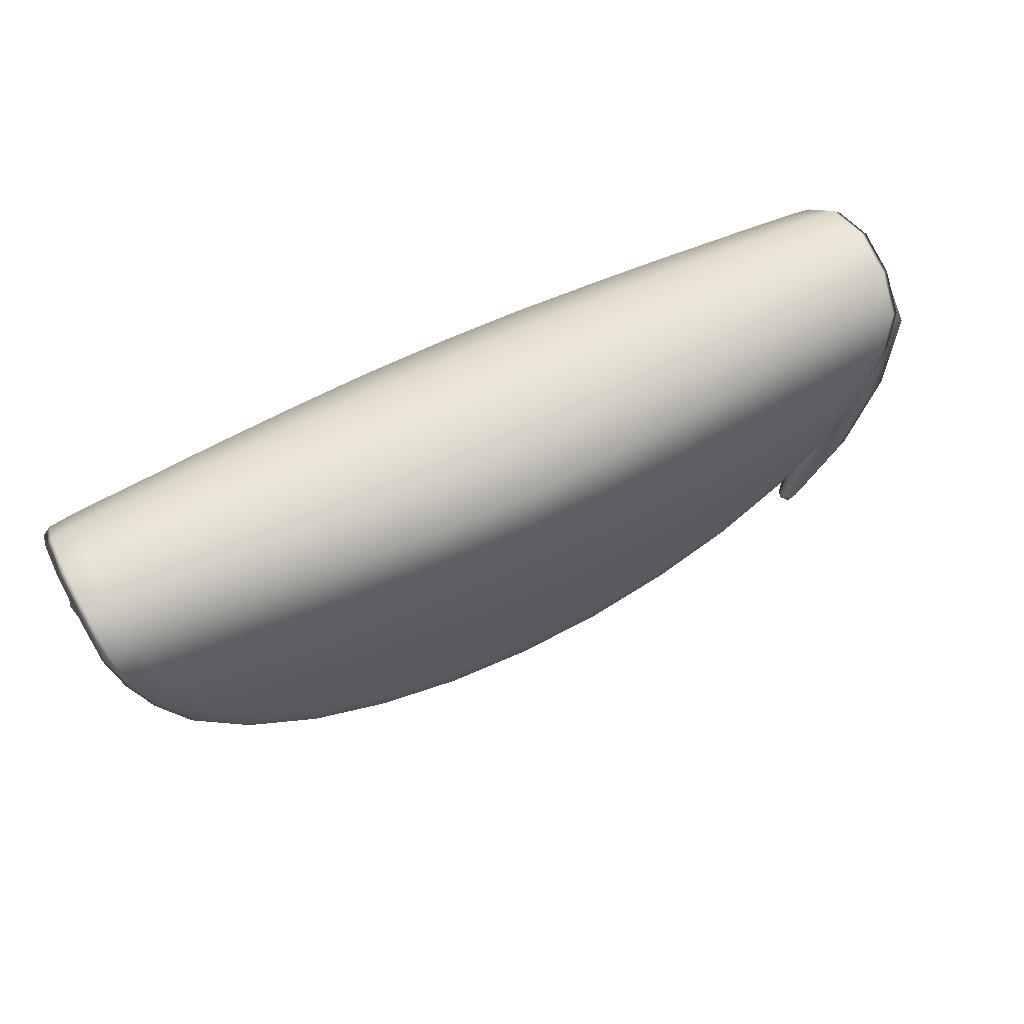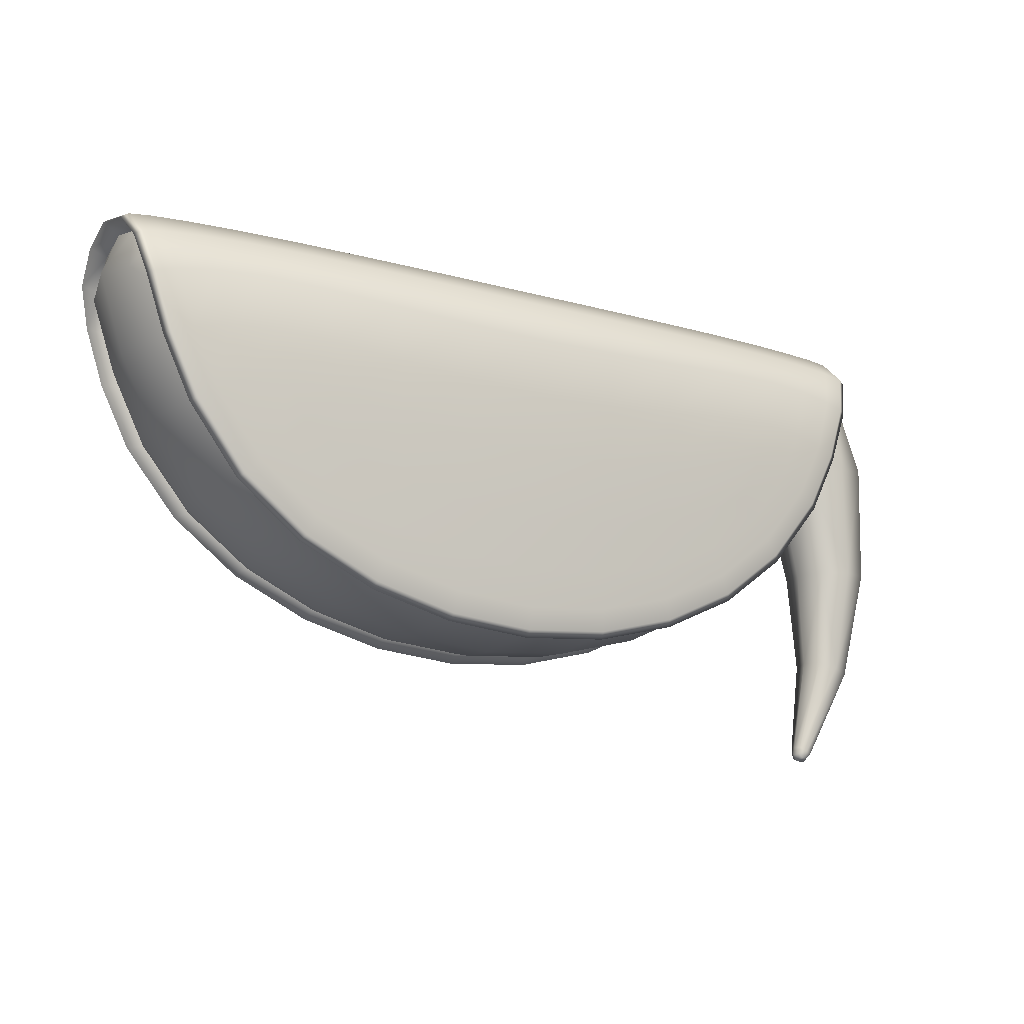
<metadata>
{"format":"obj","ext":"obj","renderer":"f3d","projection":"perspective","resolution":1024,"background":"white","views":[{"elev":57.7,"azim":-27.7,"up":"+Z"},{"elev":-15.5,"azim":-30.4,"up":"+Z"}]}
</metadata>
<code>
g default
v 1.274 0.4247 -0.2641
v 1.274 -0.3846 -0.2641
v -0.8197 0.4247 -0.2645
v -0.8197 -0.3846 -0.2645
v 1.904 -0.2545 0.3829
v 1.939 -0.3007 0.4273
v 1.939 0.3408 0.4273
v 1.702 0.3887 -0.2177
v 1.229 0.3677 -0.6886
v 1.671 -0.2942 -0.224
v 1.208 -0.2709 -0.6852
v 1.992 0.02005 0.5722
v 0.227 0.02005 0.6118
v -1.538 0.02005 0.5716
v 0.2273 -0.2988 -0.9838
v 0.2273 0.3389 -0.9838
v 1.133 -0.4125 -0.1244
v 1.229 -0.3374 0.459
v 1.229 0.3775 0.459
v 1.517 0.4215 -0.1239
v 1.133 0.4052 -0.5055
v 1.133 0.4526 -0.1244
v 0.5804 0.4254 0.4385
v 0.5551 0.4682 -0.2196
v 0.5552 0.4066 -0.6898
v 0.5804 -0.3853 0.4385
v -0.1263 -0.3853 0.4384
v -0.1263 0.4254 0.4384
v -0.1008 0.4682 -0.2197
v -0.1007 0.4066 -0.6899
v 0.5551 -0.4281 -0.2196
v 0.5552 -0.3665 -0.6898
v -0.1007 -0.3665 -0.6899
v -0.1008 -0.4281 -0.2197
v -0.6791 -0.4125 -0.1247
v -0.7745 -0.3374 0.4586
v -0.7745 0.3775 0.4586
v -0.679 -0.3651 -0.5058
v -1.062 -0.3814 -0.1243
v -1.247 -0.3058 0.4546
v -1.247 0.3459 0.4546
v -0.6791 0.4526 -0.1247
v -0.679 0.4052 -0.5058
v -1.062 0.4215 -0.1243
v -1.485 0.3408 0.4267
v -1.247 0.3887 -0.2182
v -0.7743 0.3677 -0.6889
v -1.485 -0.3007 0.4267
v -1.45 -0.2545 0.3823
v -1.45 0.2946 0.3823
v -1.217 0.3343 -0.2245
v -0.7538 0.311 -0.6856
v -1.247 -0.3486 -0.2182
v -0.7743 -0.3276 -0.6889
v -0.7538 -0.2709 -0.6856
v -1.217 -0.2942 -0.2245
v 0.5734 -0.2627 -0.9172
v -0.1188 -0.2627 -0.9173
v -0.126 -0.3257 -0.9257
v 0.5806 -0.3257 -0.9256
v -0.1188 0.3028 -0.9173
v 0.5734 0.3028 -0.9172
v 0.5806 0.3658 -0.9256
v -0.126 0.3658 -0.9257
v 1.787 0.3386 0.0143
v 1.927 0.02005 0.5275
v 1.969 0.3271 0.411
v 1.469 0.3196 -0.4831
v 1.728 0.3668 -0.2338
v 1.787 -0.2985 0.0143
v 1.469 -0.2795 -0.4831
v 1.728 -0.3267 -0.2338
v 1.969 -0.287 0.411
v 1.962 0.02005 0.5917
v 1.82 -0.3536 0.02539
v 1.85 -0.303 0.4419
v 1.494 -0.334 -0.4822
v 1.629 -0.3648 -0.1769
v 1.603 -0.3846 0.07963
v 1.354 -0.3685 -0.3439
v 1.354 -0.3984 -0.09458
v 1.722 0.02005 0.6021
v 1.494 -0.3154 0.4626
v 1.494 0.3741 -0.4822
v 1.82 0.3937 0.02539
v 1.629 0.4049 -0.1769
v 1.85 0.3431 0.4419
v 1.603 0.4247 0.07963
v 1.494 0.3555 0.4626
v 1.354 0.4086 -0.3439
v 1.354 0.4385 -0.09458
v 1.104 0.4279 -0.3442
v 1.169 0.4606 0.07901
v 0.8636 0.4597 -0.1779
v 1.242 0.02005 0.6084
v 0.9191 0.4025 0.4492
v 0.5614 0.4842 0.02335
v 0.5853 0.02005 0.6114
v 0.227 0.4346 0.433
v 0.5488 0.4347 -0.4838
v 0.2272 0.4699 -0.2375
v 1.169 -0.4205 0.07901
v 0.9191 -0.3624 0.4492
v 1.104 -0.3878 -0.3442
v 0.8636 -0.4196 -0.1779
v 0.5614 -0.4441 0.02335
v 0.5488 -0.3946 -0.4838
v 0.2272 -0.4298 -0.2375
v 0.227 -0.3945 0.433
v -0.1312 0.02005 0.6113
v -0.1071 -0.4441 0.02323
v -0.465 -0.3624 0.4489
v -0.0944 -0.3946 -0.484
v -0.4093 -0.4196 -0.1782
v -0.7147 -0.4205 0.07867
v -0.6493 -0.3878 -0.3445
v -0.9001 -0.3984 -0.09497
v -0.7884 0.02005 0.608
v -1.04 -0.3154 0.4621
v -0.0944 0.4348 -0.484
v -0.1071 0.4842 0.02323
v -0.4093 0.4597 -0.1782
v -0.465 0.4025 0.4489
v -0.7147 0.4606 0.07867
v -1.04 0.3555 0.4621
v -0.6493 0.4279 -0.3445
v -0.9001 0.4385 -0.09497
v -0.9 0.4086 -0.3443
v -1.149 0.4247 0.07915
v -1.175 0.4049 -0.1774
v -1.268 0.02005 0.6016
v -1.396 0.3431 0.4413
v -1.365 0.3937 0.02483
v -1.508 0.02005 0.5911
v -1.515 0.3271 0.4104
v -1.04 0.3741 -0.4826
v -1.273 0.3668 -0.2344
v -1.149 -0.3846 0.07915
v -1.396 -0.303 0.4413
v -0.9 -0.3685 -0.3443
v -1.175 -0.3648 -0.1774
v -1.365 -0.3536 0.02483
v -1.04 -0.334 -0.4826
v -1.273 -0.3267 -0.2344
v -1.515 -0.287 0.4104
v -1.473 0.02005 0.5269
v -1.333 -0.2985 0.01376
v -1.014 -0.2795 -0.4836
v -1.014 0.3196 -0.4836
v -1.333 0.3386 0.01376
v 0.9052 -0.2646 -0.83
v 0.2273 -0.2616 -0.9463
v 0.5869 -0.299 -0.9535
v 1.247 -0.3038 -0.7128
v -0.4506 -0.2646 -0.8303
v -0.7922 -0.3038 -0.7132
v -0.1324 -0.299 -0.9537
v 0.2273 -0.326 -0.9554
v -0.4648 -0.3246 -0.8367
v -0.1134 -0.3441 -0.8374
v -0.7326 -0.3457 -0.6176
v -0.4093 -0.3635 -0.618
v 0.2272 -0.3666 -0.7158
v 0.9193 -0.3246 -0.8365
v 1.187 -0.3457 -0.6173
v 0.5679 -0.3441 -0.8372
v 0.8637 -0.3635 -0.6178
v -0.4506 0.3047 -0.8303
v 0.2273 0.3017 -0.9463
v -0.1324 0.3391 -0.9537
v -0.7922 0.3439 -0.7132
v 0.9052 0.3047 -0.83
v 1.247 0.3439 -0.7128
v 0.5869 0.3391 -0.9535
v 0.2273 0.3661 -0.9554
v 0.9193 0.3647 -0.8365
v 0.5679 0.3842 -0.8372
v 1.187 0.3858 -0.6173
v 0.8637 0.4036 -0.6178
v 0.2272 0.4067 -0.7158
v -0.4648 0.3647 -0.8367
v -0.7326 0.3858 -0.6176
v -0.1134 0.3842 -0.8374
v -0.4093 0.4036 -0.618
v 1.847 0.3719 0.01479
v 1.517 0.3516 -0.503
v 1.517 -0.3115 -0.503
v 1.847 -0.3318 0.01479
v 1.737 -0.3686 0.0509
v 1.872 0.02005 0.598
v 1.437 -0.3512 -0.4256
v 1.414 -0.4025 0.09458
v 1.512 0.02005 0.6056
v 1.737 0.4087 0.0509
v 1.437 0.3913 -0.4256
v 1.414 0.4426 0.09458
v 0.8804 0.4729 0.04967
v 0.8483 0.4295 -0.4264
v 0.9287 0.02005 0.6103
v 1.904 0.2946 0.3829
v 0.2271 0.4869 0.01091
v 0.2272 0.4353 -0.5064
v 0.8804 -0.4328 0.04967
v 0.8483 -0.3894 -0.4264
v 0.2272 -0.3952 -0.5064
v 0.2271 -0.4468 0.01091
v -0.4261 -0.4328 0.04944
v -0.4746 0.02005 0.61
v -0.3939 -0.3894 -0.4267
v 1.672 0.3343 -0.224
v -0.9599 -0.4025 0.09416
v -1.058 0.02005 0.6052
v -0.4261 0.4729 0.04944
v -0.3939 0.4295 -0.4267
v -0.9599 0.4426 0.09416
v 1.208 0.311 -0.6852
v -1.283 0.4087 0.05037
v -0.9825 0.3913 -0.426
v -1.418 0.02005 0.5974
v 1.229 -0.3276 -0.6886
v -1.393 0.3719 0.01422
v -1.063 0.3516 -0.5034
v -1.283 -0.3686 0.05037
v -0.9825 -0.3512 -0.426
v -1.062 -0.3115 -0.5034
v -1.393 -0.3318 0.01422
v 1.702 -0.3486 -0.2177
v 1.517 -0.3814 -0.1239
v 1.701 -0.3058 0.4551
v 1.701 0.3459 0.4551
v 0.9317 -0.2995 -0.8631
v -0.4771 -0.2995 -0.8634
v -0.4385 -0.3427 -0.7541
v 0.2273 -0.3441 -0.8657
v 0.893 -0.3427 -0.7539
v 1.133 -0.3651 -0.5055
v -0.4771 0.3396 -0.8634
v 0.9317 0.3396 -0.8631
v 0.893 0.3828 -0.7539
v 0.2273 0.3842 -0.8657
v -0.4385 0.3828 -0.7541
v -1.465 -0.1416 0.4905
v -1.53 -0.159 0.5277
v -1.5 -0.166 0.5455
v -1.41 -0.1675 0.556
v -1.26 -0.1697 0.5647
v -1.051 -0.1755 0.5703
v -0.7834 -0.1878 0.57
v -0.4712 -0.2015 0.5661
v -0.1295 -0.214 0.5615
v 0.227 -0.2189 0.559
v 0.5835 -0.214 0.5616
v 0.9252 -0.2015 0.5664
v 1.237 -0.1878 0.5703
v 1.505 -0.1755 0.5708
v 1.714 -0.1697 0.5653
v 1.864 -0.1675 0.5566
v 1.954 -0.166 0.5461
v 1.984 -0.159 0.5283
v 1.919 -0.1416 0.4911
v -1.465 0.1817 0.4905
v -1.53 0.1991 0.5277
v -1.5 0.2061 0.5455
v -1.41 0.2076 0.556
v -1.26 0.2098 0.5647
v -1.051 0.2156 0.5703
v -0.7834 0.2279 0.57
v -0.4712 0.2416 0.5661
v -0.1295 0.2541 0.5615
v 0.227 0.259 0.559
v 0.5835 0.2541 0.5616
v 0.9252 0.2416 0.5664
v 1.237 0.2279 0.5703
v 1.505 0.2156 0.5708
v 1.714 0.2098 0.5653
v 1.864 0.2076 0.5566
v 1.954 0.2061 0.5461
v 1.984 0.1991 0.5283
v 1.919 0.1817 0.4911
v -1.406 0.3361 0.2298
v -1.47 0.3699 0.2448
v -1.44 0.3877 0.2582
v -1.354 0.3966 0.2783
v -1.211 0.4066 0.2993
v -1.011 0.4213 0.3106
v -0.7536 0.4425 0.3011
v -0.4518 0.4624 0.2817
v -0.1199 0.4804 0.2633
v 0.2271 0.4867 0.2544
v 0.574 0.4804 0.2634
v 0.906 0.4624 0.2819
v 1.208 0.4425 0.3015
v 1.465 0.4213 0.3111
v 1.665 0.4066 0.2999
v 1.808 0.3966 0.2789
v 1.895 0.3877 0.2588
v 1.924 0.3699 0.2454
v 1.861 0.3361 0.2304
v 1.924 -0.3298 0.2454
v 1.861 -0.296 0.2304
v -1.406 -0.296 0.2298
v -1.47 -0.3298 0.2448
v -1.44 -0.3476 0.2582
v -1.354 -0.3565 0.2783
v -1.211 -0.3665 0.2993
v -1.011 -0.3812 0.3106
v -0.7536 -0.4024 0.3011
v -0.4518 -0.4223 0.2817
v -0.1199 -0.4403 0.2633
v 0.2271 -0.4466 0.2544
v 0.574 -0.4403 0.2634
v 0.906 -0.4223 0.2819
v 1.208 -0.4024 0.3015
v 1.465 -0.3812 0.3111
v 1.665 -0.3665 0.2999
v 1.808 -0.3565 0.2789
v 1.895 -0.3476 0.2588
v -1.493 0.2261 0.3172
v -1.395 0.2277 0.02687
v -1.275 0.2249 -0.2208
v -1.063 0.2153 -0.4902
v -0.7929 0.2097 -0.7003
v -0.4776 0.2056 -0.8507
v -0.1326 0.2044 -0.9412
v 0.2273 0.2036 -0.9714
v 0.5872 0.2044 -0.9411
v 0.9321 0.2056 -0.8505
v 1.247 0.2097 -0.6999
v 1.518 0.2153 -0.4898
v 1.729 0.2249 -0.2203
v 1.849 0.2277 0.02744
v 1.947 0.2261 0.3178
v -1.535 0.02005 0.3547
v -1.434 0.02005 0.03513
v -1.311 0.02005 -0.2185
v -1.095 0.02005 -0.4944
v -0.8174 0.02005 -0.7095
v -0.4946 0.02005 -0.8636
v -0.1413 0.02005 -0.9562
v 0.2273 0.02005 -0.9872
v 0.5958 0.02005 -0.9561
v 0.9491 0.02005 -0.8633
v 1.272 0.02005 -0.7092
v 1.549 0.02005 -0.4939
v 1.765 0.02005 -0.218
v 1.888 0.02005 0.03572
v 1.989 0.02005 0.3553
v -1.493 -0.186 0.3172
v -1.395 -0.1876 0.02687
v -1.275 -0.1848 -0.2208
v -1.063 -0.1752 -0.4902
v -0.7929 -0.1696 -0.7003
v -0.4776 -0.1655 -0.8507
v -0.1326 -0.1643 -0.9412
v 0.2273 -0.1635 -0.9714
v 0.5872 -0.1643 -0.9411
v 0.9321 -0.1655 -0.8505
v 1.247 -0.1696 -0.6999
v 1.518 -0.1752 -0.4898
v 1.729 -0.1848 -0.2203
v 1.849 -0.1876 0.02744
v 1.947 -0.186 0.3178
v 1.673 -0.1161 0.2791
v 1.66 0.1284 0.2791
v 1.765 -0.1113 0.5059
v 1.752 0.1333 0.5059
v 1.881 -0.005766 -1.32
v 1.879 0.04035 -1.32
v 1.841 -0.007902 -1.299
v 1.838 0.03821 -1.299
v 1.687 0.1727 0.3996
v 1.758 0.0109 0.5527
v 1.883 0.01743 -1.332
v 1.857 -0.01514 -1.318
v 1.854 0.04711 -1.318
v 1.828 0.01455 -1.303
v 1.633 0.004392 0.2465
v 1.704 -0.1574 0.3996
v 1.849 0.01569 -1.329
v 1.901 -0.0125 -1.3
v 1.908 0.01876 -1.305
v 1.898 0.04907 -1.3
v 1.846 -0.01535 -1.271
v 1.836 0.01496 -1.267
v 1.843 0.04622 -1.271
v 1.87 0.05789 -1.286
v 1.874 -0.02417 -1.286
v 1.656 -0.1213 0.2815
v 1.615 0.003431 0.2478
v 1.688 -0.164 0.4062
v 1.643 0.1318 0.2815
v 1.67 0.1776 0.4062
v 1.738 0.1367 0.5162
v 1.743 0.01017 0.5646
v 1.751 -0.1163 0.5162
v 1.48 -0.007159 0.4462
v 2.017 -0.1904 0.02663
v 2.172 -0.1287 0.05884
v 2.216 0.03485 0.06955
v 2.155 0.1929 0.05883
v 1.995 0.2381 0.02662
v 1.84 0.1764 -0.005586
v 1.796 0.01292 -0.0163
v 1.857 -0.1451 -0.005583
v 2.069 -0.1379 -0.4502
v 2.19 -0.09033 -0.4457
v 2.225 0.0353 -0.4442
v 2.177 0.1567 -0.4457
v 2.052 0.1913 -0.4502
v 1.931 0.1438 -0.4546
v 1.896 0.01813 -0.4561
v 1.944 -0.1032 -0.4546
v 2.02 -0.08036 -0.8971
v 2.095 -0.05026 -0.917
v 2.116 0.02962 -0.9237
v 2.087 0.1069 -0.917
v 2.01 0.129 -0.8971
v 1.935 0.09893 -0.8771
v 1.914 0.01905 -0.8705
v 1.943 -0.0582 -0.8771
v 2.063 -0.1392 0.3275
v 1.898 -0.1323 0.4638
v 1.811 -0.1865 0.3429
v 1.928 -0.2016 0.2367
v 2.101 0.02882 0.3577
v 1.92 0.01937 0.5034
v 2.046 0.1921 0.3275
v 1.882 0.168 0.4638
v 1.905 0.2399 0.2367
v 1.79 0.2128 0.3429
v 1.719 -0.1417 0.2223
v 1.786 -0.1537 0.1459
v 1.682 0.006947 0.1824
v 1.731 0.00953 0.1156
v 1.703 0.1586 0.2223
v 1.769 0.1776 0.1459
v 1.555 0.1351 0.435
v 1.538 0.09922 0.3364
v 1.521 -0.00146 0.3071
v 1.548 -0.0998 0.3364
v 1.569 -0.1336 0.435
v 1.61 -0.09659 0.526
v 1.604 0.002877 0.5629
v 1.6 0.1024 0.526
g FoodTallLLowerArm
f 279 278 12 66
f 298 297 67 200
f 210 69 185 65
f 68 186 69 210
f 10 72 187 71
f 70 188 72 10
f 300 299 188 70
f 260 259 73 5
f 259 258 6 73
f 317 75 188 299
f 317 316 189 75
f 258 257 76 6
f 188 75 227 72
f 72 227 77 187
f 227 78 191 77
f 75 189 78 227
f 189 79 228 78
f 78 228 80 191
f 228 81 2 80
f 79 192 81 228
f 257 256 229 76
f 316 315 79 189
f 315 314 192 79
f 256 255 83 229
f 186 84 8 69
f 69 8 85 185
f 8 86 194 85
f 84 195 86 8
f 297 296 7 67
f 278 277 74 12
f 277 276 190 74
f 296 295 87 7
f 295 294 230 87
f 276 275 82 190
f 275 274 193 82
f 294 293 89 230
f 195 90 20 86
f 86 20 88 194
f 20 91 196 88
f 90 1 91 20
f 1 92 22 91
f 91 22 93 196
f 22 94 197 93
f 92 198 94 22
f 293 292 19 89
f 274 273 95 193
f 273 272 199 95
f 292 291 96 19
f 291 290 23 96
f 272 271 98 199
f 271 270 13 98
f 290 289 99 23
f 198 100 24 94
f 94 24 97 197
f 24 101 201 97
f 100 202 101 24
f 255 254 18 83
f 314 313 102 192
f 313 312 203 102
f 254 253 103 18
f 192 102 17 81
f 81 17 104 2
f 17 105 204 104
f 102 203 105 17
f 203 106 31 105
f 105 31 107 204
f 31 108 205 107
f 106 206 108 31
f 253 252 26 103
f 312 311 106 203
f 311 310 206 106
f 252 251 109 26
f 251 250 27 109
f 310 309 111 206
f 309 308 207 111
f 250 249 112 27
f 206 111 34 108
f 108 34 113 205
f 34 114 209 113
f 111 207 114 34
f 207 115 35 114
f 114 35 116 209
f 35 117 4 116
f 115 211 117 35
f 249 248 36 112
f 308 307 115 207
f 307 306 211 115
f 248 247 119 36
f 202 120 29 101
f 101 29 121 201
f 29 122 213 121
f 120 214 122 29
f 289 288 28 99
f 270 269 110 13
f 269 268 208 110
f 288 287 123 28
f 287 286 37 123
f 268 267 118 208
f 267 266 212 118
f 286 285 125 37
f 214 126 42 122
f 122 42 124 213
f 42 127 215 124
f 126 3 127 42
f 3 128 44 127
f 127 44 129 215
f 44 130 217 129
f 128 218 130 44
f 285 284 41 125
f 266 265 131 212
f 265 264 219 131
f 284 283 132 41
f 283 282 45 132
f 264 263 134 219
f 263 262 14 134
f 282 281 135 45
f 218 136 46 130
f 130 46 133 217
f 46 137 221 133
f 136 222 137 46
f 247 246 40 119
f 306 305 138 211
f 305 304 223 138
f 246 245 139 40
f 211 138 39 117
f 117 39 140 4
f 39 141 224 140
f 138 223 141 39
f 223 142 53 141
f 141 53 143 224
f 53 144 225 143
f 142 226 144 53
f 245 244 48 139
f 304 303 142 223
f 303 302 226 142
f 244 243 145 48
f 243 242 49 145
f 302 301 147 226
f 226 147 56 144
f 144 56 148 225
f 222 149 51 137
f 137 51 150 221
f 281 280 50 135
f 262 261 146 14
f 57 153 15 152
f 151 231 153 57
f 11 154 231 151
f 71 187 154 11
f 55 156 225 148
f 155 232 156 55
f 58 157 232 155
f 152 15 157 58
f 15 158 59 157
f 157 59 159 232
f 59 160 233 159
f 158 234 160 59
f 232 159 54 156
f 156 54 143 225
f 54 161 224 143
f 159 233 161 54
f 233 162 38 161
f 161 38 140 224
f 38 116 4 140
f 162 209 116 38
f 234 163 33 160
f 160 33 162 233
f 33 113 209 162
f 163 205 113 33
f 187 77 220 154
f 154 220 164 231
f 220 165 235 164
f 77 191 165 220
f 231 164 60 153
f 153 60 158 15
f 60 166 234 158
f 164 235 166 60
f 235 167 32 166
f 166 32 163 234
f 32 107 205 163
f 167 204 107 32
f 191 80 236 165
f 165 236 167 235
f 236 104 204 167
f 80 2 104 236
f 61 170 16 169
f 168 237 170 61
f 52 171 237 168
f 149 222 171 52
f 216 173 186 68
f 172 238 173 216
f 62 174 238 172
f 169 16 174 62
f 16 175 63 174
f 174 63 176 238
f 63 177 239 176
f 175 240 177 63
f 238 176 9 173
f 173 9 84 186
f 9 178 195 84
f 176 239 178 9
f 239 179 21 178
f 178 21 90 195
f 21 92 1 90
f 179 198 92 21
f 240 180 25 177
f 177 25 179 239
f 25 100 198 179
f 180 202 100 25
f 222 136 47 171
f 171 47 181 237
f 47 182 241 181
f 136 218 182 47
f 237 181 64 170
f 170 64 175 16
f 64 183 240 175
f 181 241 183 64
f 241 184 30 183
f 183 30 180 240
f 30 120 202 180
f 184 214 120 30
f 218 128 43 182
f 182 43 184 241
f 43 126 214 184
f 128 3 126 43
f 14 146 242 243
f 134 14 243 244
f 219 134 244 245
f 131 219 245 246
f 212 131 246 247
f 118 212 247 248
f 208 118 248 249
f 110 208 249 250
f 13 110 250 251
f 98 13 251 252
f 199 98 252 253
f 95 199 253 254
f 193 95 254 255
f 82 193 255 256
f 190 82 256 257
f 74 190 257 258
f 12 74 258 259
f 66 12 259 260
f 135 50 261 262
f 45 135 262 263
f 132 45 263 264
f 41 132 264 265
f 125 41 265 266
f 37 125 266 267
f 123 37 267 268
f 28 123 268 269
f 99 28 269 270
f 23 99 270 271
f 96 23 271 272
f 19 96 272 273
f 89 19 273 274
f 230 89 274 275
f 87 230 275 276
f 7 87 276 277
f 67 7 277 278
f 200 67 278 279
f 221 150 280 281
f 133 221 281 282
f 217 133 282 283
f 129 217 283 284
f 215 129 284 285
f 124 215 285 286
f 213 124 286 287
f 121 213 287 288
f 201 121 288 289
f 97 201 289 290
f 197 97 290 291
f 93 197 291 292
f 196 93 292 293
f 88 196 293 294
f 194 88 294 295
f 85 194 295 296
f 185 85 296 297
f 65 185 297 298
f 5 73 299 300
f 145 49 301 302
f 48 145 302 303
f 139 48 303 304
f 40 139 304 305
f 119 40 305 306
f 36 119 306 307
f 112 36 307 308
f 27 112 308 309
f 109 27 309 310
f 26 109 310 311
f 103 26 311 312
f 18 103 312 313
f 83 18 313 314
f 229 83 314 315
f 76 229 315 316
f 6 76 316 317
f 73 6 317 299
f 200 279 332 298
f 298 332 331 65
f 65 331 330 210
f 210 330 329 68
f 68 329 328 216
f 216 328 327 172
f 172 327 326 62
f 62 326 325 169
f 169 325 324 61
f 61 324 323 168
f 168 323 322 52
f 52 322 321 149
f 149 321 320 51
f 51 320 319 150
f 150 319 318 280
f 280 318 261 50
f 318 333 146 261
f 319 334 333 318
f 320 335 334 319
f 321 336 335 320
f 322 337 336 321
f 323 338 337 322
f 324 339 338 323
f 325 340 339 324
f 326 341 340 325
f 327 342 341 326
f 328 343 342 327
f 329 344 343 328
f 330 345 344 329
f 331 346 345 330
f 332 347 346 331
f 279 66 347 332
f 333 348 242 146
f 334 349 348 333
f 335 350 349 334
f 336 351 350 335
f 337 352 351 336
f 338 353 352 337
f 339 354 353 338
f 340 355 354 339
f 341 356 355 340
f 342 357 356 341
f 343 358 357 342
f 344 359 358 343
f 345 360 359 344
f 346 361 360 345
f 347 362 361 346
f 66 260 362 347
f 348 301 49 242
f 349 147 301 348
f 350 56 147 349
f 351 148 56 350
f 352 55 148 351
f 353 155 55 352
f 354 58 155 353
f 355 152 58 354
f 356 57 152 355
f 357 151 57 356
f 358 11 151 357
f 359 71 11 358
f 360 10 71 359
f 361 70 10 360
f 362 300 70 361
f 260 5 300 362
f 367 374 379 373
f 373 379 375 368
f 379 376 370 375
f 374 369 376 379
f 414 413 387 380
f 380 381 415 414
f 381 382 416 415
f 382 386 417 416
f 383 387 413 420
f 420 419 384 383
f 419 418 385 384
f 418 417 386 385
f 381 373 368 382
f 380 367 373 381
f 369 383 384 376
f 376 384 385 370
f 385 386 375 370
f 386 382 368 375
f 369 374 387 383
f 374 367 380 387
f 363 388 389 377
f 378 390 388 363
f 377 389 391 364
f 364 391 392 371
f 371 392 393 366
f 366 393 394 372
f 372 394 395 365
f 365 395 390 378
f 388 440 439 389
f 390 441 440 388
f 389 439 438 391
f 391 438 437 392
f 392 437 444 393
f 393 444 443 394
f 394 443 442 395
f 395 442 441 390
f 398 397 405 406
f 407 399 398 406
f 408 400 399 407
f 409 401 400 408
f 402 401 409 410
f 403 402 410 411
f 404 403 411 412
f 405 397 404 412
f 406 405 413 414
f 415 407 406 414
f 416 408 407 415
f 417 409 408 416
f 410 409 417 418
f 411 410 418 419
f 412 411 419 420
f 413 405 412 420
f 421 425 426 422
f 422 423 424 421
f 423 431 432 424
f 425 427 428 426
f 427 429 430 428
f 429 436 435 430
f 431 433 434 432
f 433 435 436 434
f 365 422 426 372
f 372 426 428 366
f 433 377 364 435
f 431 363 377 433
f 364 371 430 435
f 371 366 428 430
f 431 423 378 363
f 423 422 365 378
f 421 424 397 398
f 399 425 421 398
f 400 427 425 399
f 401 429 427 400
f 436 429 401 402
f 434 436 402 403
f 432 434 403 404
f 397 424 432 404
f 438 396 437
f 439 396 438
f 440 396 439
f 441 396 440
f 442 396 441
f 443 396 442
f 444 396 443
f 437 396 444

</code>
